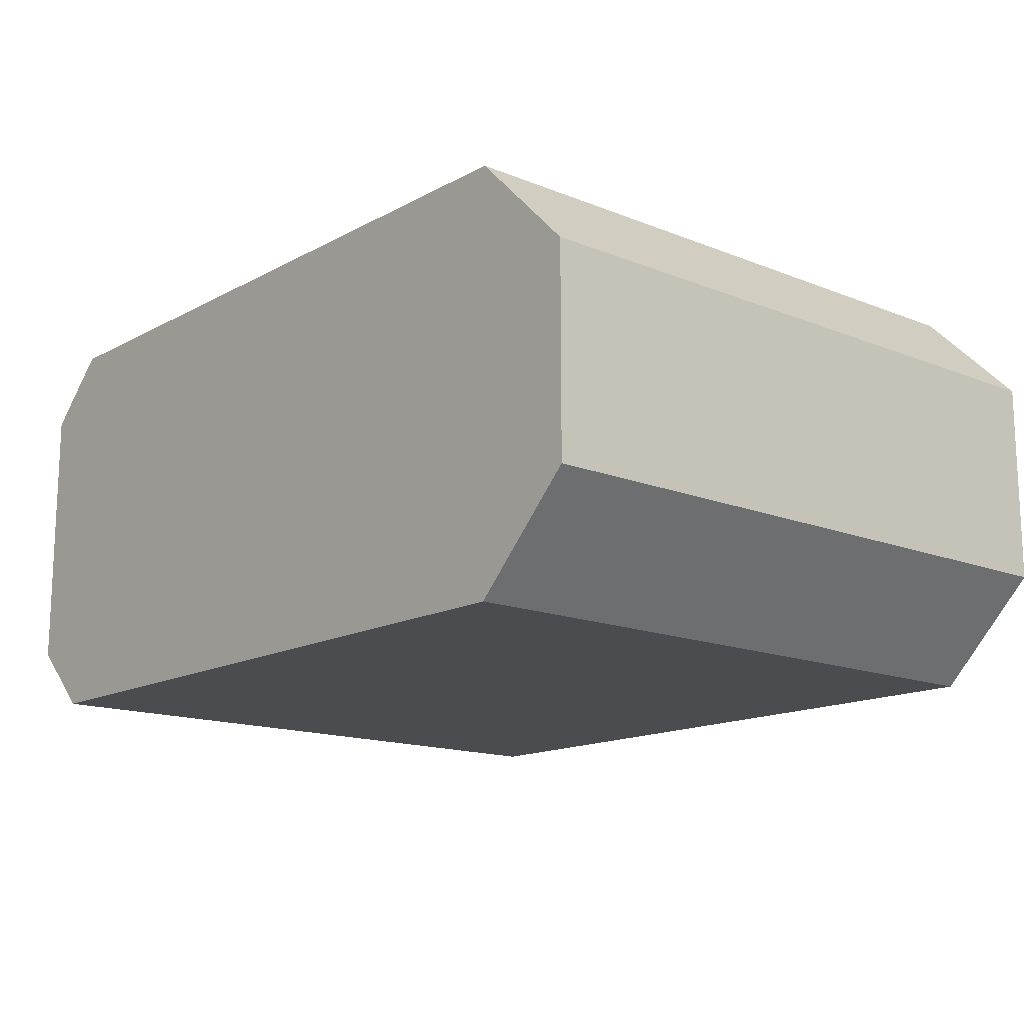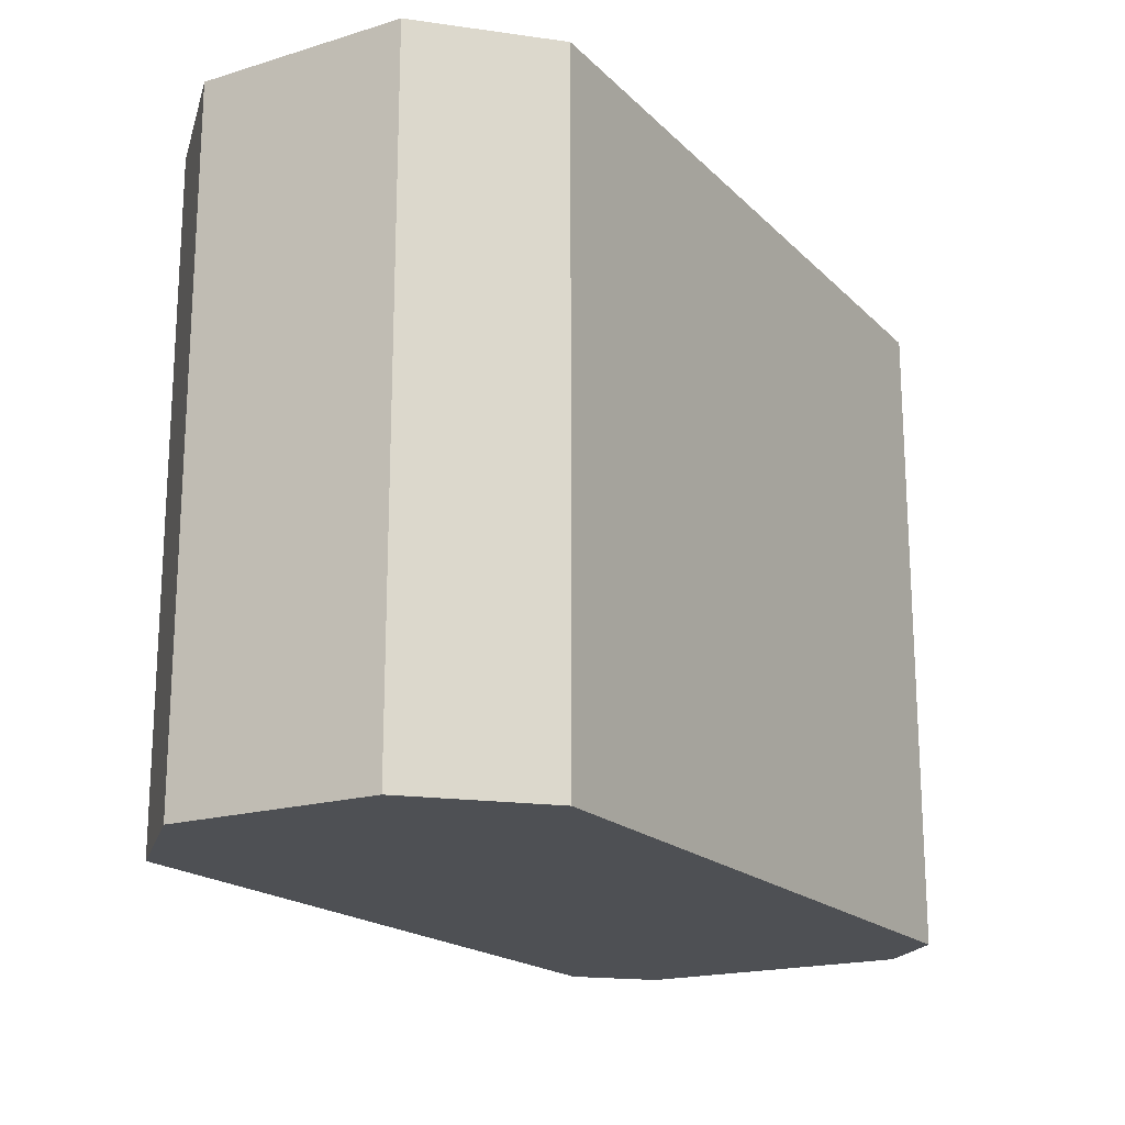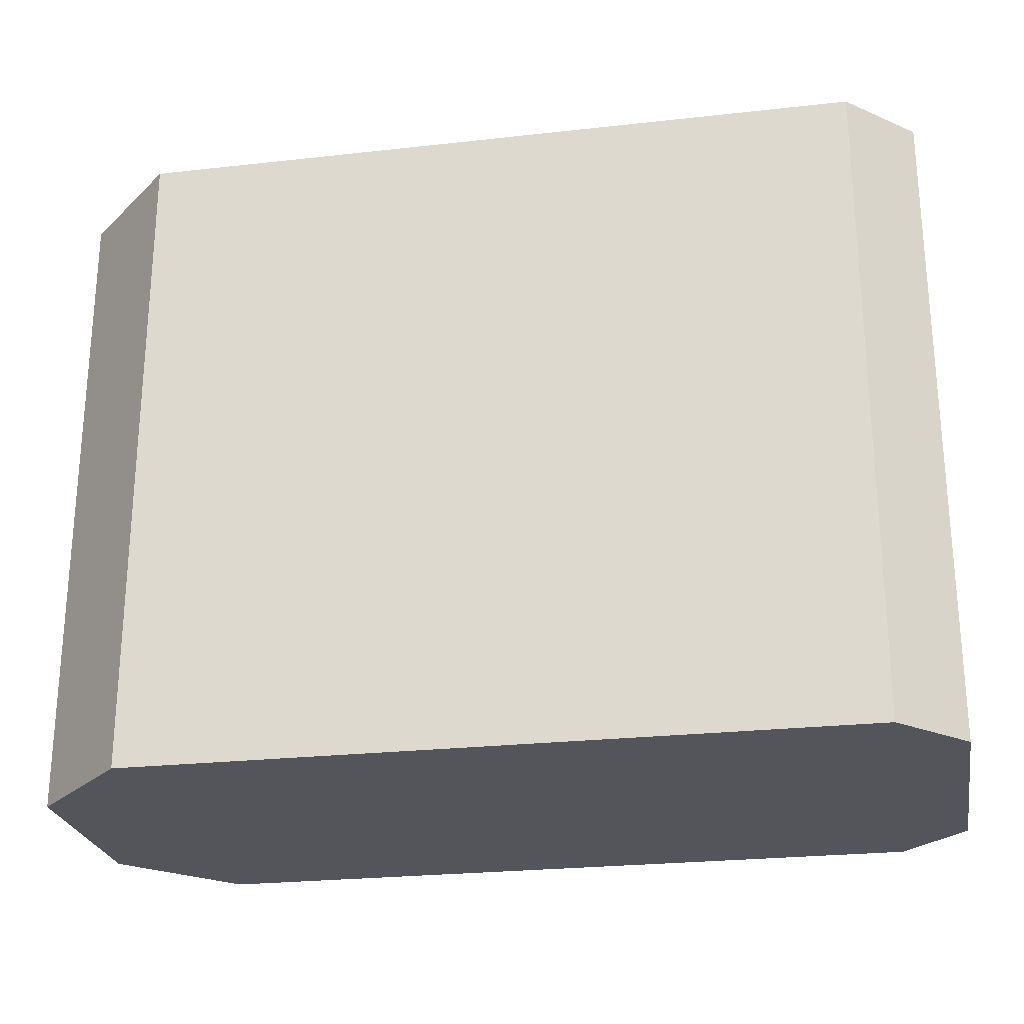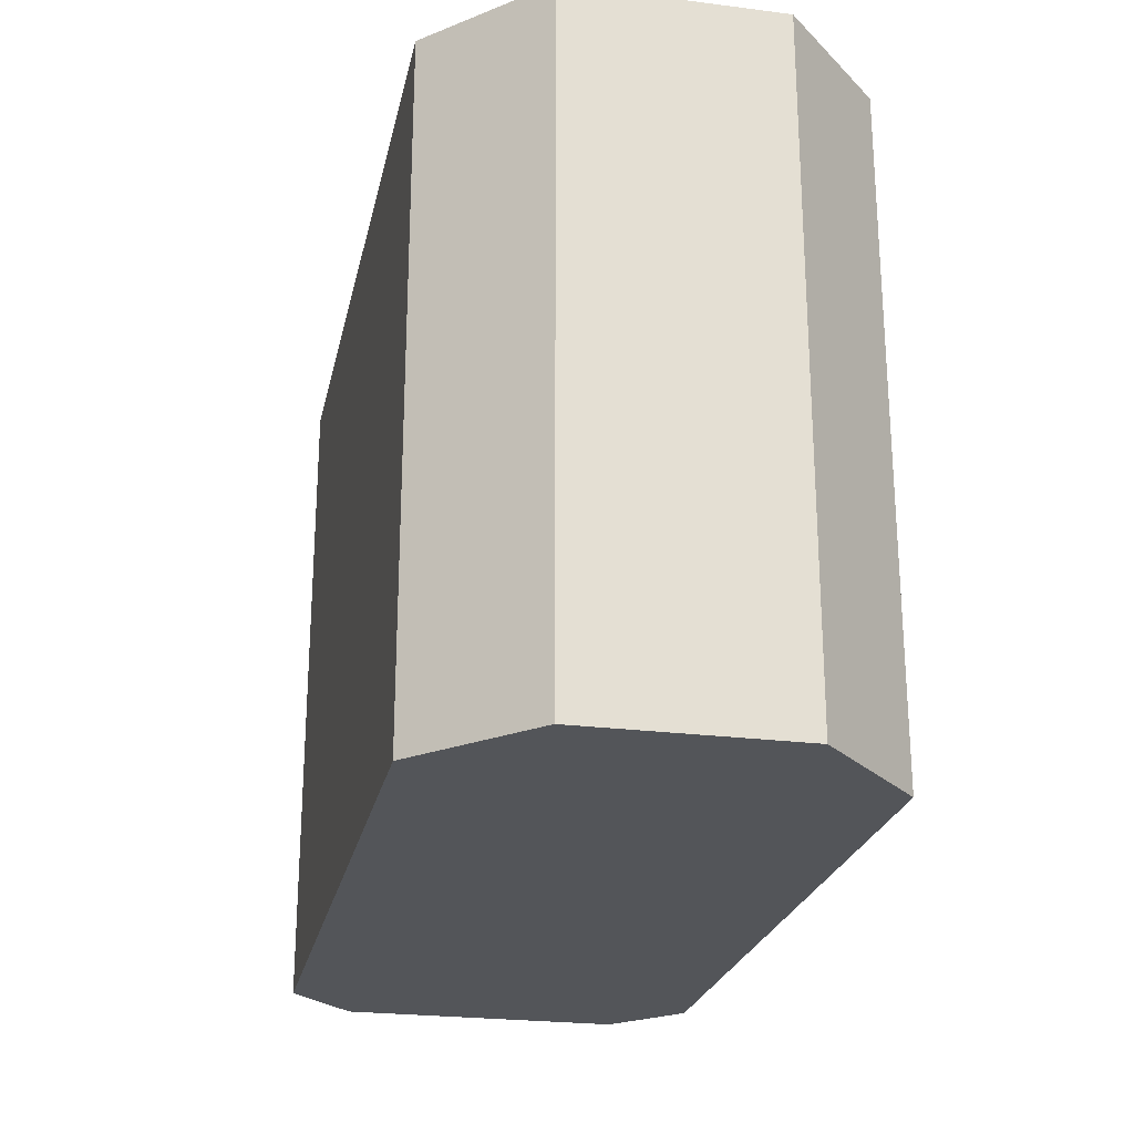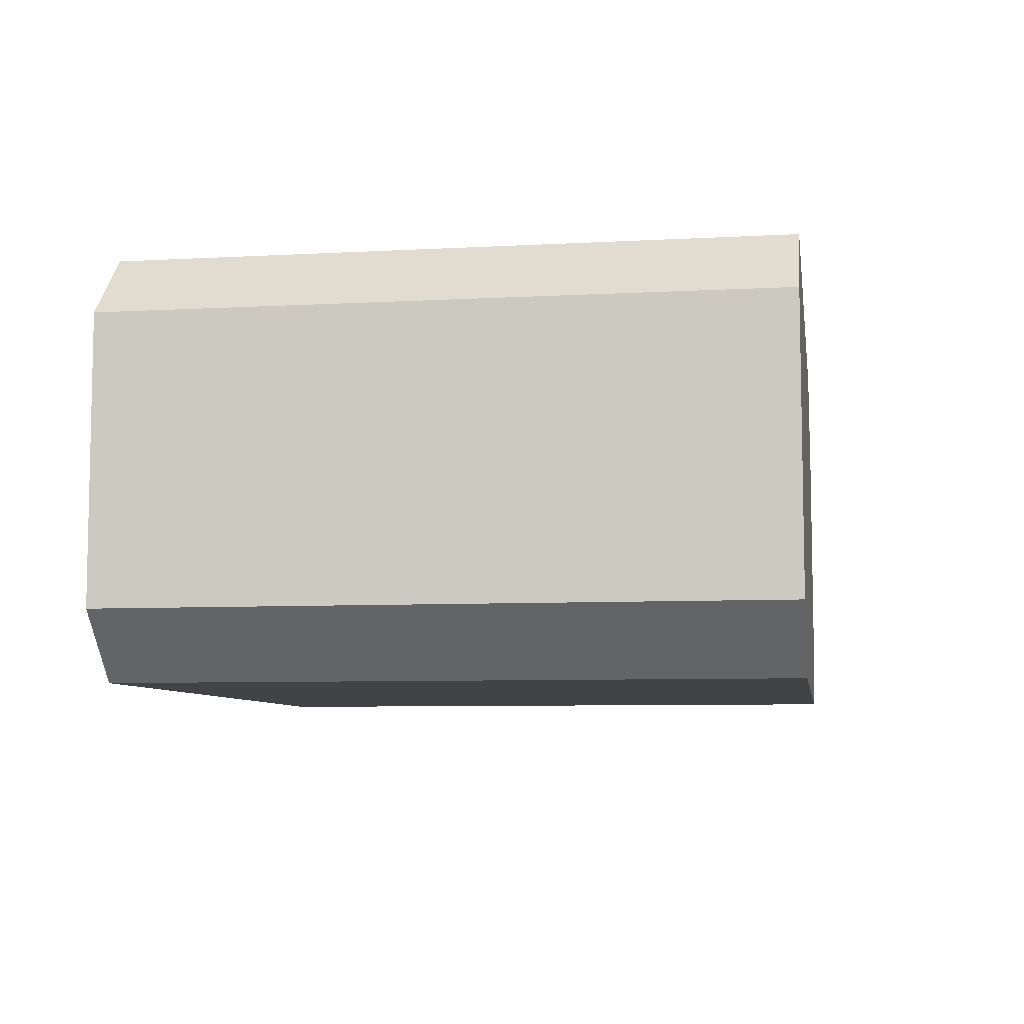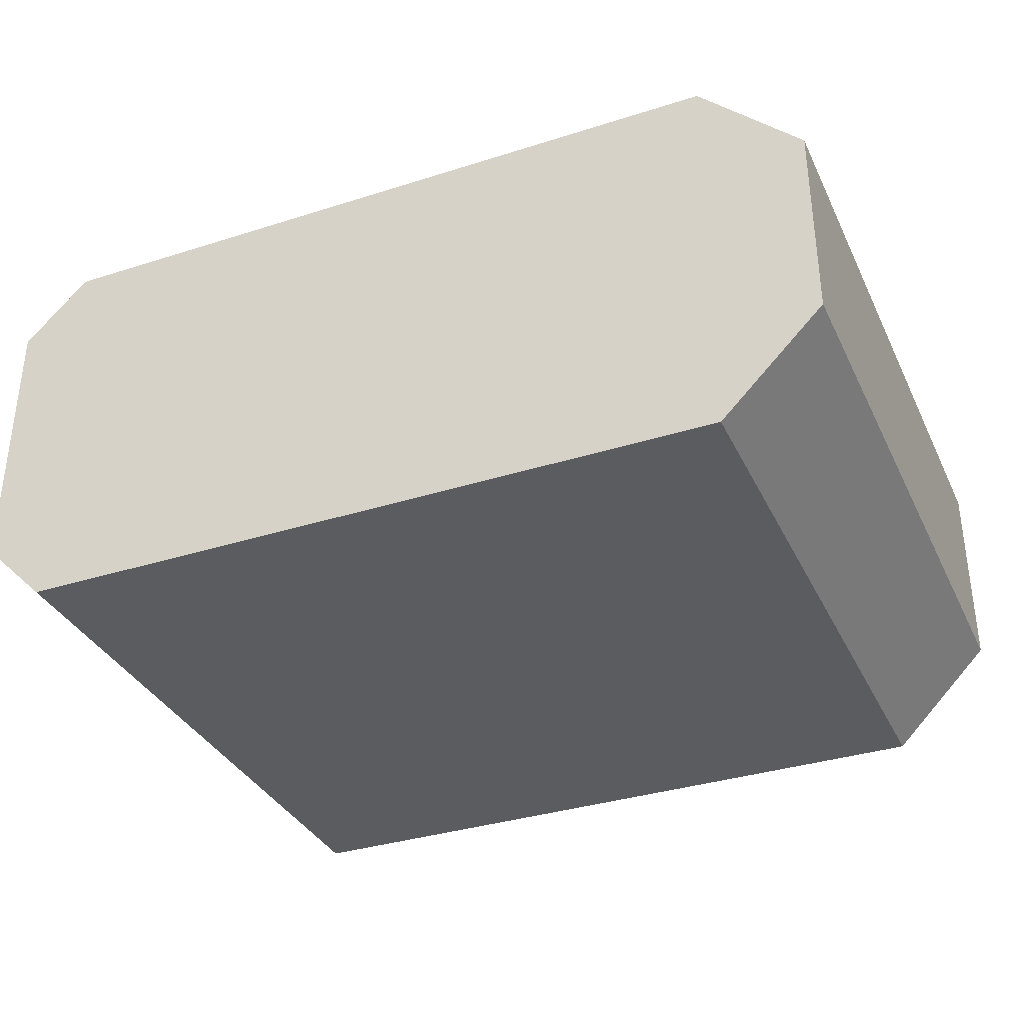
<metadata>
{"format":"obj","ext":"obj","renderer":"f3d","projection":"perspective","resolution":1024,"background":"white","views":[{"elev":-14.8,"azim":49.1,"up":"+Y"},{"elev":-18.7,"azim":120.1,"up":"+Z"},{"elev":-25.0,"azim":-169.7,"up":"+Z"},{"elev":-24.2,"azim":78.1,"up":"+Z"},{"elev":-7.3,"azim":-81.1,"up":"+Y"},{"elev":-34.8,"azim":23.0,"up":"+Y"}]}
</metadata>
<code>
o object1
g object1
v -1 0.3125 0.5
v -1.1 0.2125 0.5
v -1.1 -0.2125 0.5
v -1 -0.3125 0.5
v 0.09375 -0.3125 0.5
v 0.25 -0.1562 0.5
v 0.25 0.1562 0.5
v 0.09375 0.3125 0.5
v -1 0.3125 -0.5
v -1.1 0.2125 -0.5
v -1.1 -0.2125 -0.5
v -1 -0.3125 -0.5
v 0.09375 -0.3125 -0.5
v 0.25 -0.1562 -0.5
v 0.25 0.1562 -0.5
v 0.09375 0.3125 -0.5
f 5 6 7
f 4 5 8
f 8 1 4
f 1 2 4
f 2 3 4
f 5 7 8
f 2 1 9
f 2 9 10
f 15 14 13
f 9 13 12
f 12 11 10
f 12 10 9
f 9 16 13
f 16 15 13
f 9 1 8
f 9 8 16
f 16 8 7
f 16 7 15
f 15 7 14
f 7 6 14
f 14 6 13
f 6 5 13
f 13 5 12
f 5 4 12
f 4 3 12
f 3 11 12
f 3 2 11
f 2 10 11

</code>
